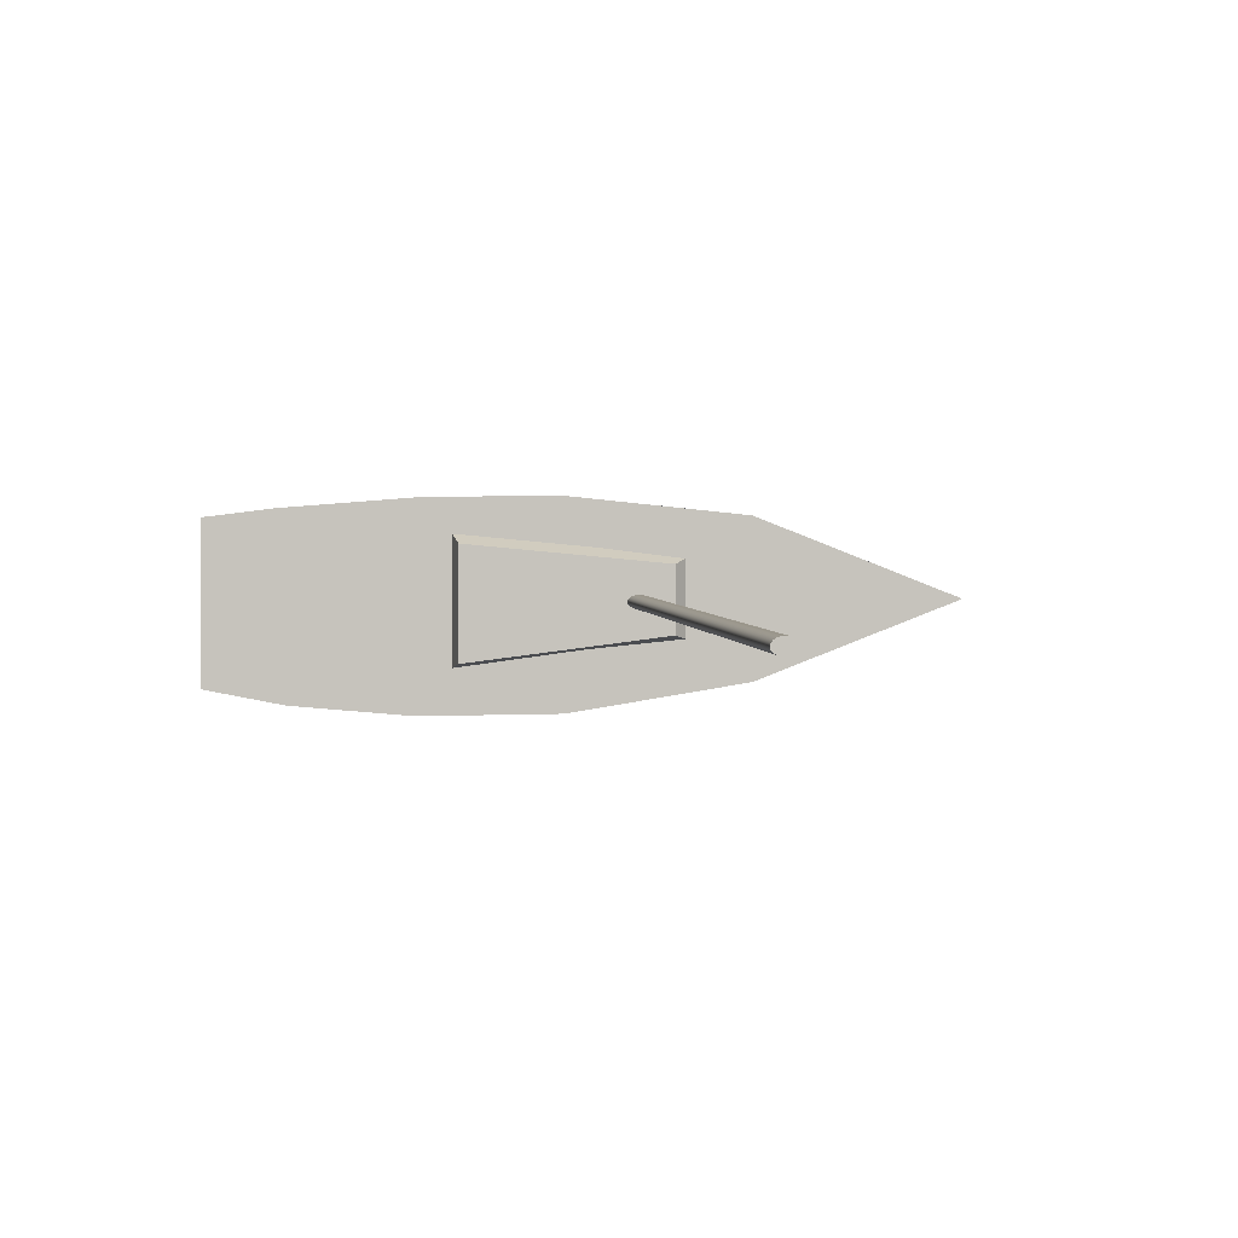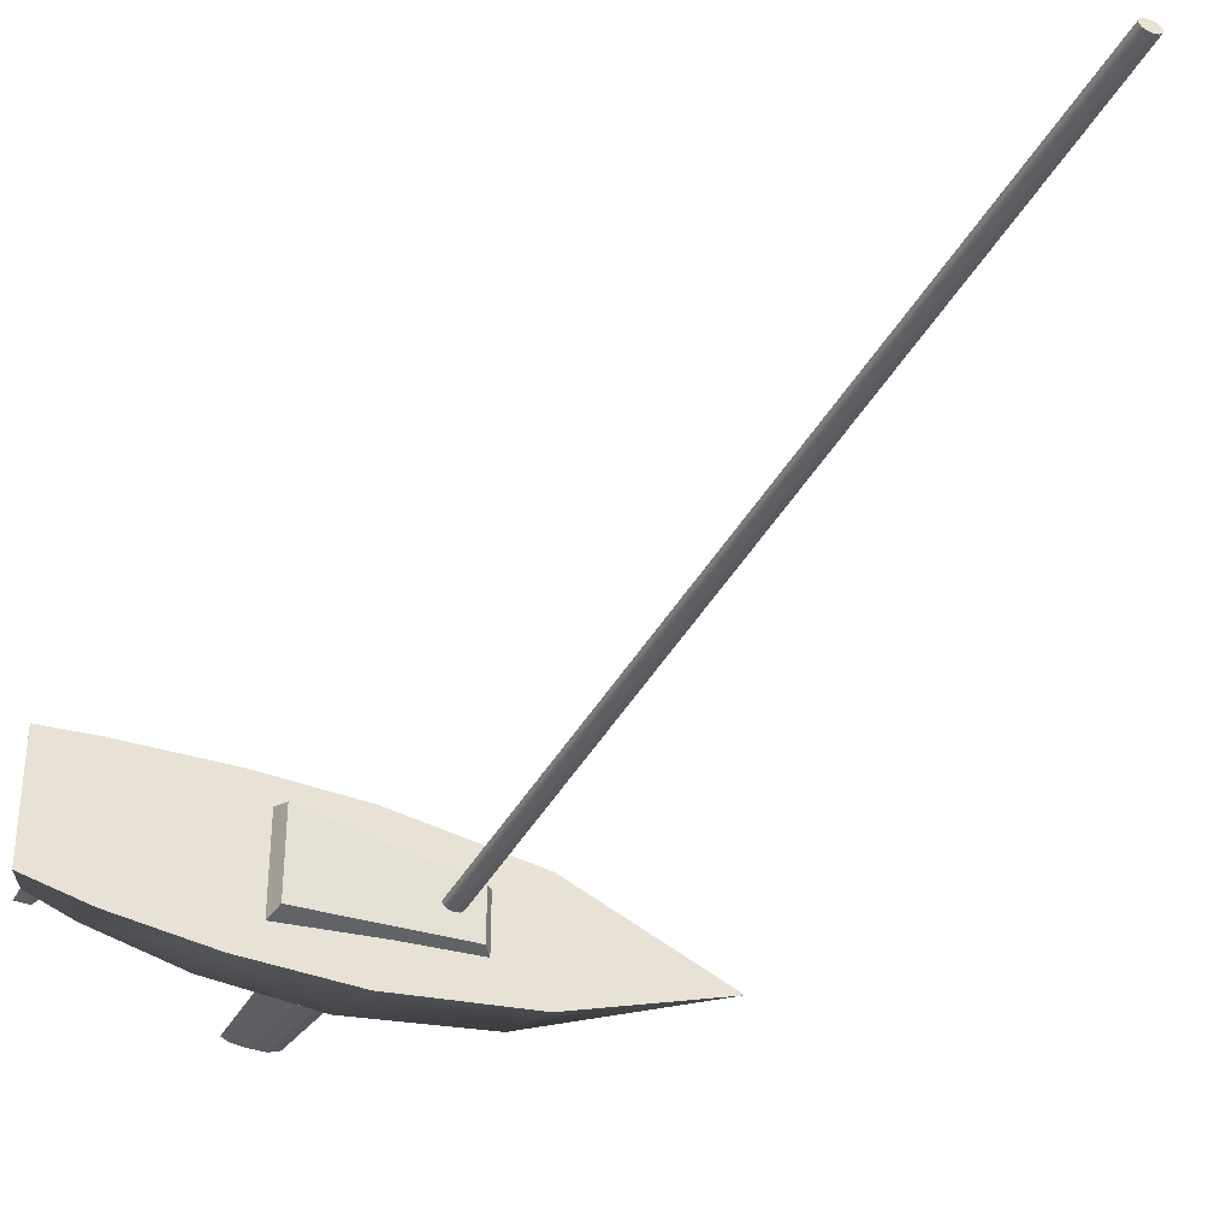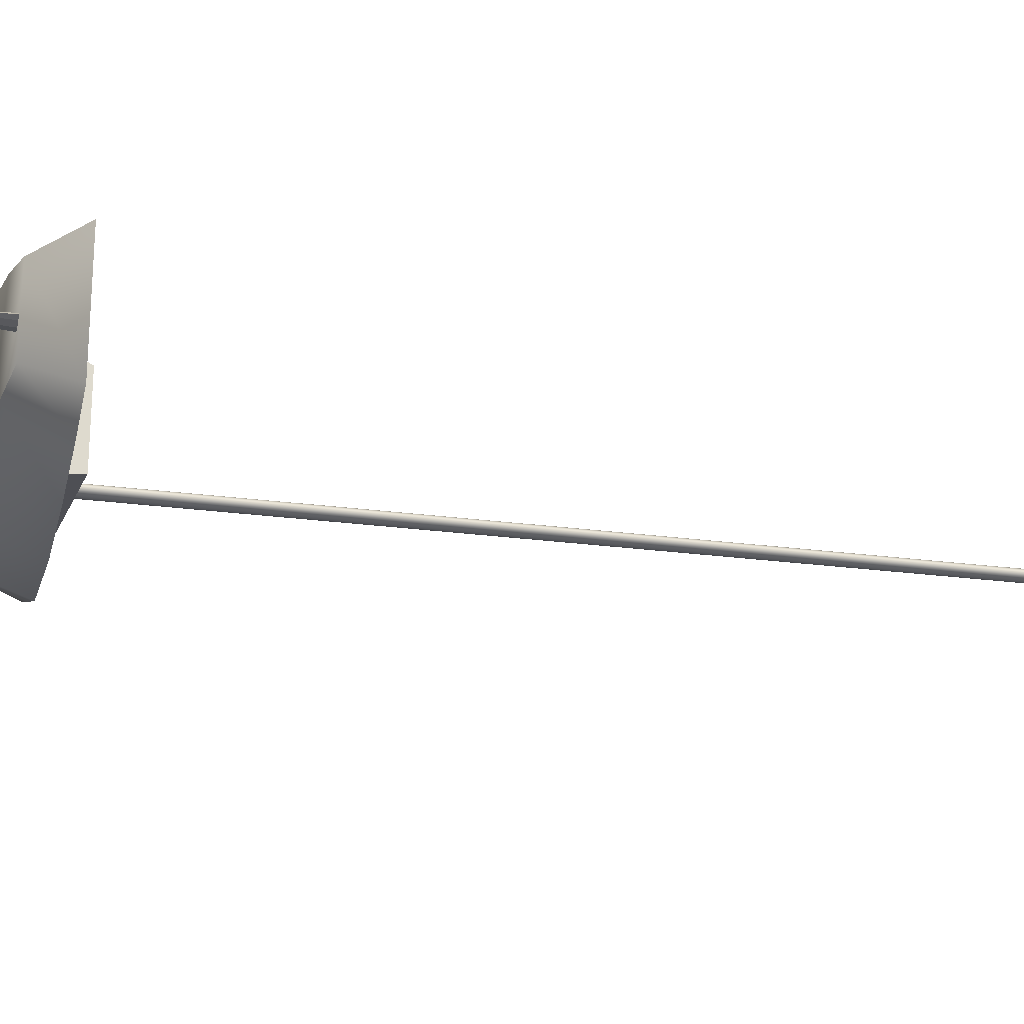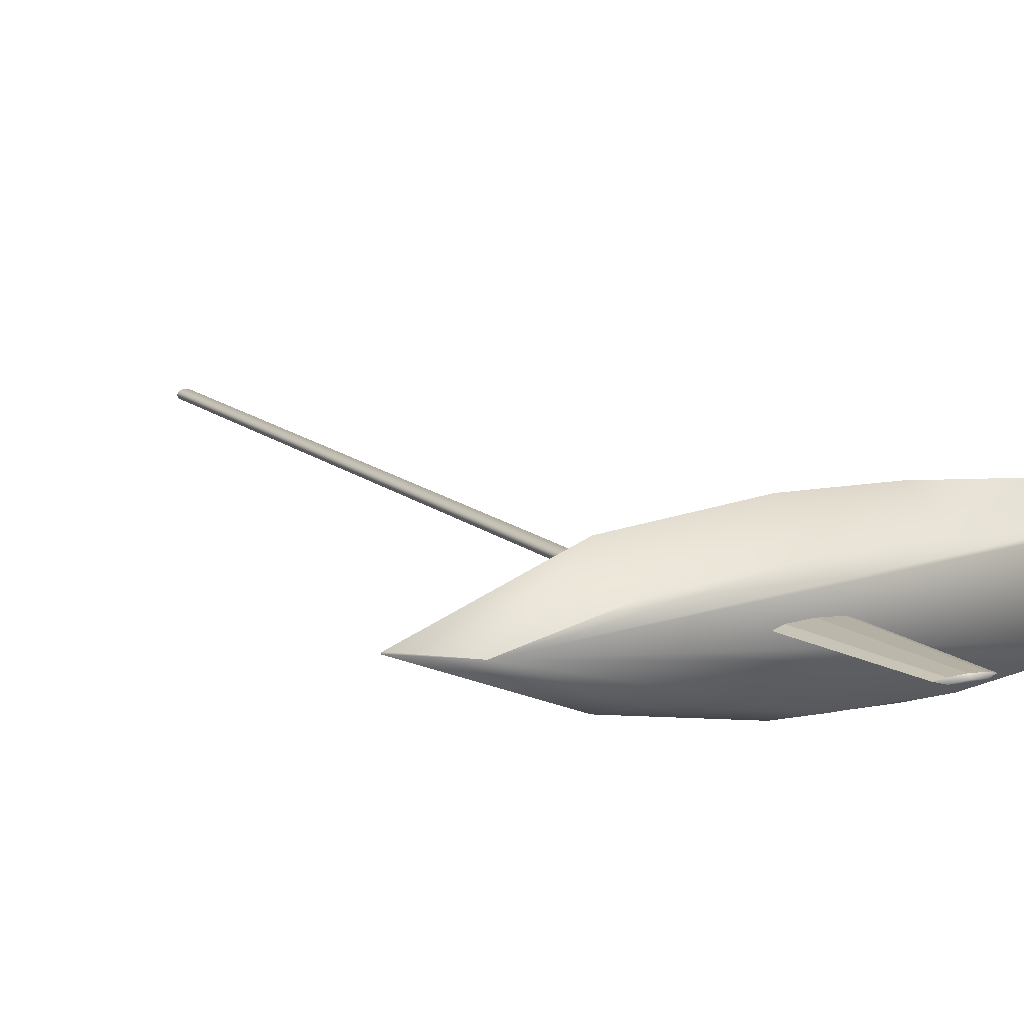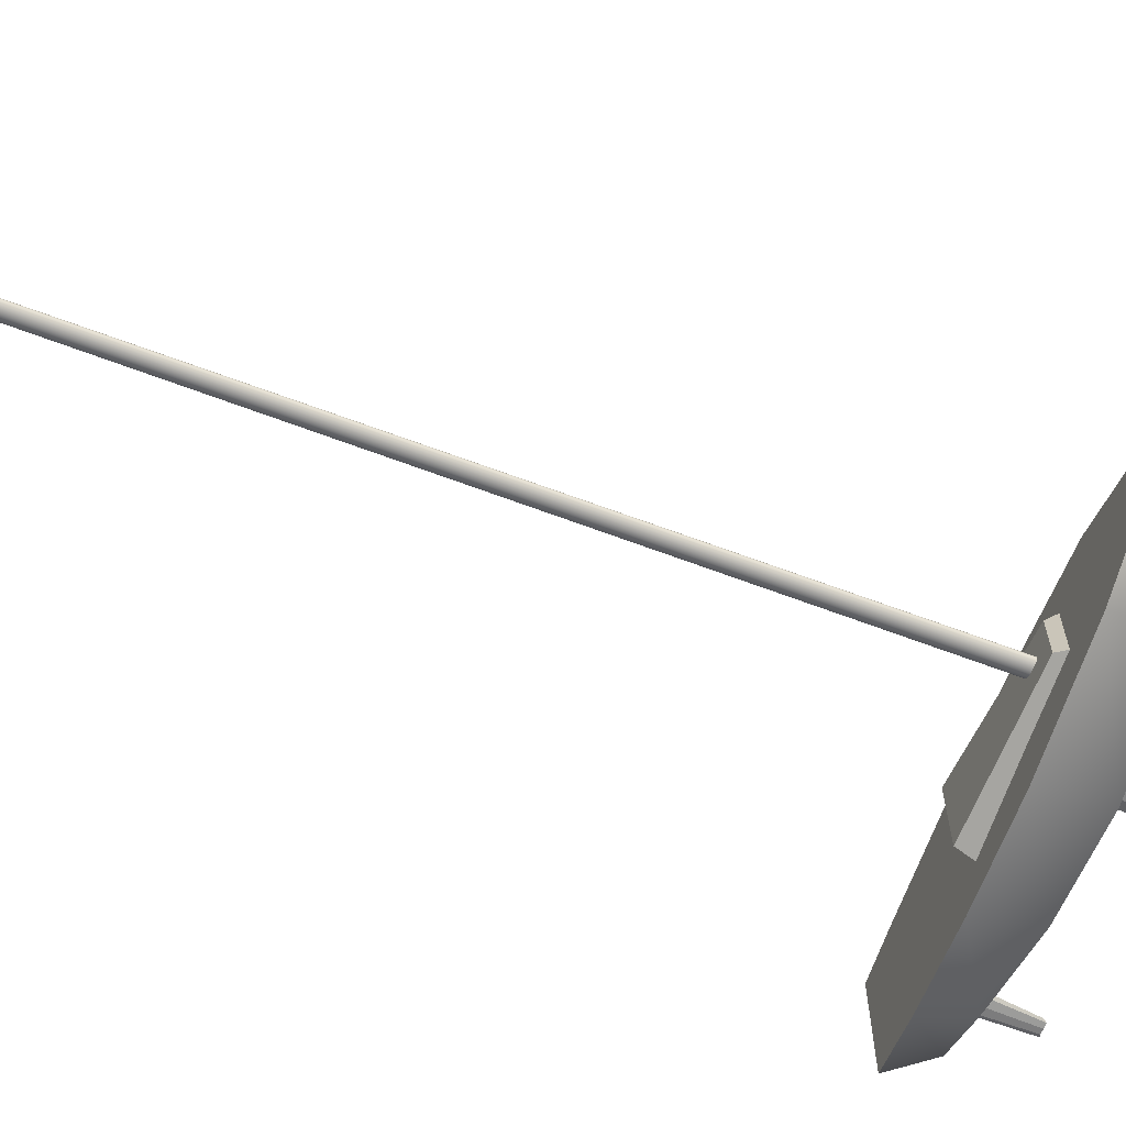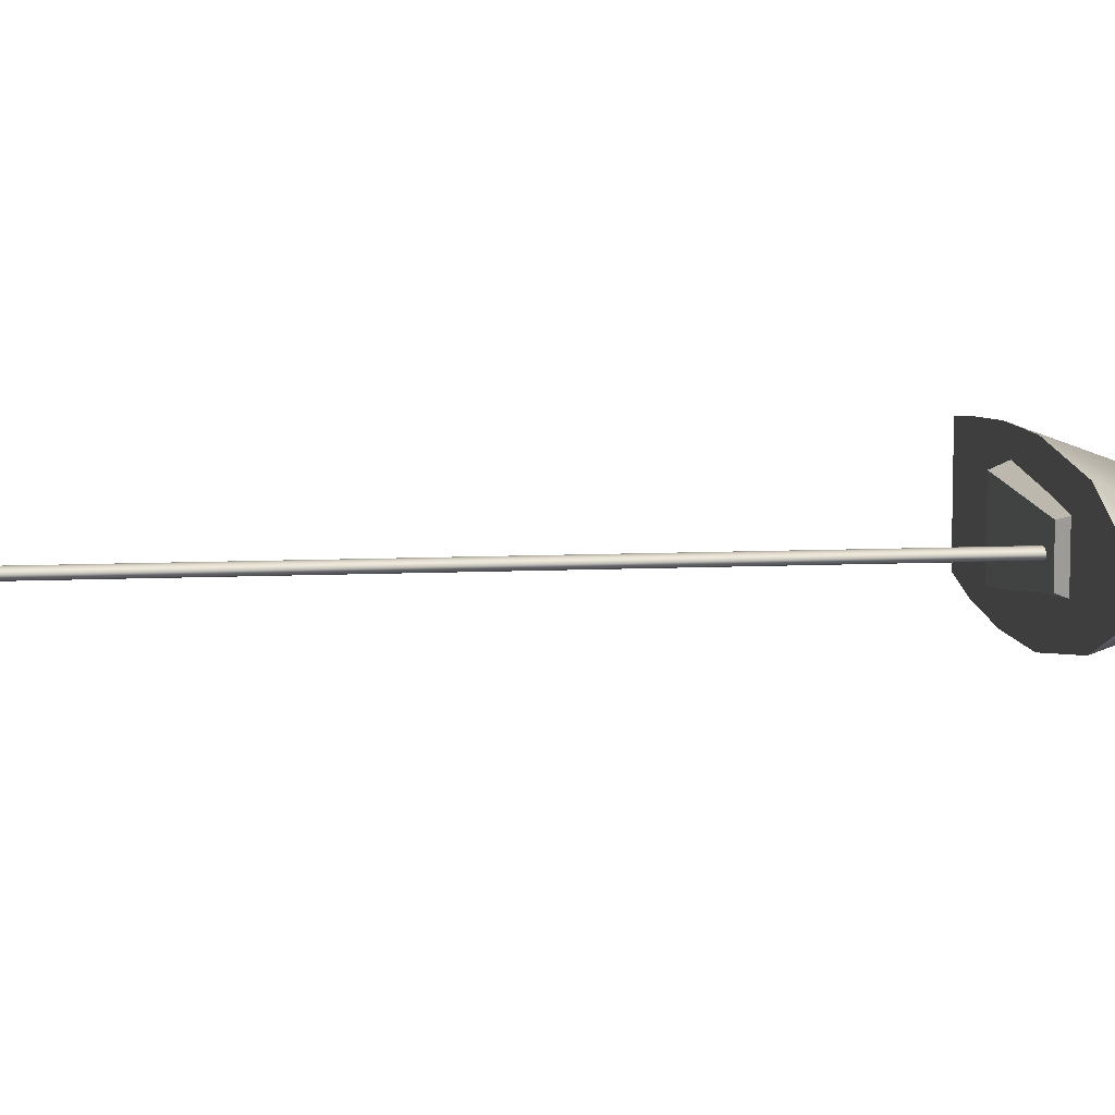
<metadata>
{"format":"obj","ext":"obj","renderer":"f3d","projection":"perspective","resolution":1024,"background":"white","views":[{"elev":1.6,"azim":175.8,"up":"+Y"},{"elev":-39.6,"azim":153.8,"up":"+Y"},{"elev":-23.9,"azim":77.4,"up":"+Y"},{"elev":12.4,"azim":-27.4,"up":"+Y"},{"elev":-65.0,"azim":-110.8,"up":"+Y"},{"elev":8.8,"azim":-97.1,"up":"+Y"}]}
</metadata>
<code>
v -1.398 -1.009 -0.9396
v 4.235 -1.591 -0.9396
v -1.398 1.097 -0.9396
v 4.235 1.634 -0.9396
v -0.8075 0.8016 -1.655
v 4.018 1.264 -1.94
v -0.8075 -0.7832 -1.655
v 4.018 -1.393 -1.94
v -7.245 0 -1.369
v -2.551 -1.837 -1.369
v 1.653 -2.531 -1.369
v 4.959 -2.571 -1.369
v 7.816 -2.327 -1.369
v 9.694 -1.959 -1.369
v 9.694 1.837 -1.369
v 8.061 2.041 -1.369
v 4.878 2.286 -1.369
v 1.735 2.327 -1.369
v -2.551 1.878 -1.369
v -7.204 0.04082 -1.369
v -7.245 0 -1.369
v -2.551 -1.837 -1.369
v 1.653 -2.531 -1.369
v 4.959 -2.571 -1.369
v 7.816 -2.327 -1.369
v 9.694 -1.959 -1.369
v 9.694 1.837 -1.369
v 8.061 2.041 -1.369
v 4.878 2.286 -1.369
v 1.735 2.327 -1.369
v -2.551 1.878 -1.369
v -7.204 0.04082 -1.369
v -5.609 0.01478 0.01893
v -2.388 -1.145 0.7378
v 1.667 -1.787 0.8975
v 4.937 -1.827 0.6979
v 7.731 -1.621 0.2585
v 9.084 -1.357 0.01893
v 9.084 1.114 0.01893
v 8 1.25 0.2585
v 4.85 1.492 0.6979
v 1.723 1.532 0.8975
v -2.405 1.095 0.7378
v -5.609 0.01478 0.01893
v 0.2676 -0.08577 -1.364
v 0.2277 -0.1302 -1.364
v 0.1654 -0.1655 -1.364
v 0.08696 -0.1882 -1.364
v 0 -0.196 -1.364
v -0.08696 -0.1882 -1.364
v -0.1654 -0.1655 -1.364
v -0.2277 -0.1302 -1.364
v -0.2676 -0.08577 -1.364
v -0.2814 -0.03649 -1.364
v -0.2676 0.01278 -1.364
v -0.2277 0.05724 -1.364
v -0.1654 0.09252 -1.364
v -0.08696 0.1152 -1.364
v 0 0.123 -1.364
v 0.08696 0.1152 -1.364
v 0.1654 0.09252 -1.364
v 0.2277 0.05724 -1.364
v 0.2676 0.01278 -1.364
v 0.2814 -0.03649 -1.364
v 0.2353 -0.09566 -29.71
v 0.2001 -0.1401 -29.71
v 0.1454 -0.1754 -29.71
v 0.07644 -0.198 -29.71
v -0 -0.2058 -29.71
v -0.07644 -0.198 -29.71
v -0.1454 -0.1754 -29.71
v -0.2001 -0.1401 -29.71
v -0.2353 -0.09566 -29.71
v -0.2474 -0.04638 -29.71
v -0.2353 0.002896 -29.71
v -0.2001 0.04735 -29.71
v -0.1454 0.08263 -29.71
v -0.07644 0.1053 -29.71
v -0 0.1131 -29.71
v 0.07644 0.1053 -29.71
v 0.1454 0.08263 -29.71
v 0.2001 0.04735 -29.71
v 0.2353 0.002896 -29.71
v 0.2474 -0.04638 -29.71
v 0 -0.03649 -1.364
v -0 -0.04638 -29.71
v 2.352 -0.07069 5.358
v 1.888 -0.09936 5.351
v 1.423 -0.07069 5.348
v 1.145 -0.001483 5.259
v 1.423 0.06772 5.348
v 1.888 0.09639 5.351
v 2.352 0.06772 5.358
v 2.608 -0.001483 5.306
v 2.239 -0.1071 0.6097
v 1.51 -0.1521 0.6096
v 0.7815 -0.1071 0.6097
v 0.4797 0.001483 0.6097
v 0.7815 0.1101 0.6097
v 1.51 0.1551 0.6098
v 2.239 0.1101 0.6097
v 2.54 0.001483 0.6097
v 1.888 -0.001483 5.455
v 1.51 0.001483 0.6097
v 8.5 0.09446 -0.309
v 8.211 0.1336 -0.309
v 7.921 0.09446 -0.309
v 7.801 -0 -0.309
v 7.921 -0.09446 -0.309
v 8.211 -0.1336 -0.309
v 8.5 -0.09446 -0.309
v 8.62 -0 -0.309
v 8.514 0.01894 2.324
v 8.345 0.02679 2.324
v 8.176 0.01894 2.324
v 8.106 0.01086 2.217
v 8.176 -0.01894 2.324
v 8.345 -0.02679 2.324
v 8.514 -0.01894 2.324
v 8.584 -0.03243 2.324
v 8.211 -0 -0.309
v 8.345 0 2.324
g default
g polySurface7
f 1 2 4
f 1 4 3
f 3 4 6
f 3 6 5
f 5 6 8
f 5 8 7
f 7 8 2
f 7 2 1
f 2 8 6
f 2 6 4
f 7 1 3
f 7 3 5
f 33 34 35
f 33 35 36
f 33 36 37
f 33 37 38
f 33 38 39
f 33 39 40
f 33 40 41
f 33 41 42
f 33 42 43
f 33 43 44
f 9 20 19
f 9 19 18
f 9 18 17
f 9 17 16
f 9 16 15
f 9 15 14
f 9 14 13
f 9 13 12
f 9 12 11
f 9 11 10
f 9 10 22
f 9 22 21
f 10 11 23
f 10 23 22
f 11 12 24
f 11 24 23
f 12 13 25
f 12 25 24
f 13 14 26
f 13 26 25
f 14 15 27
f 14 27 26
f 15 16 28
f 15 28 27
f 16 17 29
f 16 29 28
f 17 18 30
f 17 30 29
f 18 19 31
f 18 31 30
f 19 20 32
f 19 32 31
f 20 9 21
f 20 21 32
f 21 22 34
f 21 34 33
f 22 23 35
f 22 35 34
f 23 24 36
f 23 36 35
f 24 25 37
f 24 37 36
f 25 26 38
f 25 38 37
f 26 27 39
f 26 39 38
f 27 28 40
f 27 40 39
f 28 29 41
f 28 41 40
f 29 30 42
f 29 42 41
f 30 31 43
f 30 43 42
f 31 32 44
f 31 44 43
f 32 21 33
f 32 33 44
f 45 46 66
f 45 66 65
f 46 47 67
f 46 67 66
f 47 48 68
f 47 68 67
f 48 49 69
f 48 69 68
f 49 50 70
f 49 70 69
f 50 51 71
f 50 71 70
f 51 52 72
f 51 72 71
f 52 53 73
f 52 73 72
f 53 54 74
f 53 74 73
f 54 55 75
f 54 75 74
f 55 56 76
f 55 76 75
f 56 57 77
f 56 77 76
f 57 58 78
f 57 78 77
f 58 59 79
f 58 79 78
f 59 60 80
f 59 80 79
f 60 61 81
f 60 81 80
f 61 62 82
f 61 82 81
f 62 63 83
f 62 83 82
f 63 64 84
f 63 84 83
f 64 45 65
f 64 65 84
f 46 45 85
f 47 46 85
f 48 47 85
f 49 48 85
f 50 49 85
f 51 50 85
f 52 51 85
f 53 52 85
f 54 53 85
f 55 54 85
f 56 55 85
f 57 56 85
f 58 57 85
f 59 58 85
f 60 59 85
f 61 60 85
f 62 61 85
f 63 62 85
f 64 63 85
f 45 64 85
f 65 66 86
f 66 67 86
f 67 68 86
f 68 69 86
f 69 70 86
f 70 71 86
f 71 72 86
f 72 73 86
f 73 74 86
f 74 75 86
f 75 76 86
f 76 77 86
f 77 78 86
f 78 79 86
f 79 80 86
f 80 81 86
f 81 82 86
f 82 83 86
f 83 84 86
f 84 65 86
f 87 88 96
f 87 96 95
f 88 89 97
f 88 97 96
f 89 90 98
f 89 98 97
f 90 91 99
f 90 99 98
f 91 92 100
f 91 100 99
f 92 93 101
f 92 101 100
f 93 94 102
f 93 102 101
f 94 87 95
f 94 95 102
f 88 87 103
f 89 88 103
f 90 89 103
f 91 90 103
f 92 91 103
f 93 92 103
f 94 93 103
f 87 94 103
f 95 96 104
f 96 97 104
f 97 98 104
f 98 99 104
f 99 100 104
f 100 101 104
f 101 102 104
f 102 95 104
f 105 106 114
f 105 114 113
f 106 107 115
f 106 115 114
f 107 108 116
f 107 116 115
f 108 109 117
f 108 117 116
f 109 110 118
f 109 118 117
f 110 111 119
f 110 119 118
f 111 112 120
f 111 120 119
f 112 105 113
f 112 113 120
f 106 105 121
f 107 106 121
f 108 107 121
f 109 108 121
f 110 109 121
f 111 110 121
f 112 111 121
f 105 112 121
f 113 114 122
f 114 115 122
f 115 116 122
f 116 117 122
f 117 118 122
f 118 119 122
f 119 120 122
f 120 113 122

</code>
